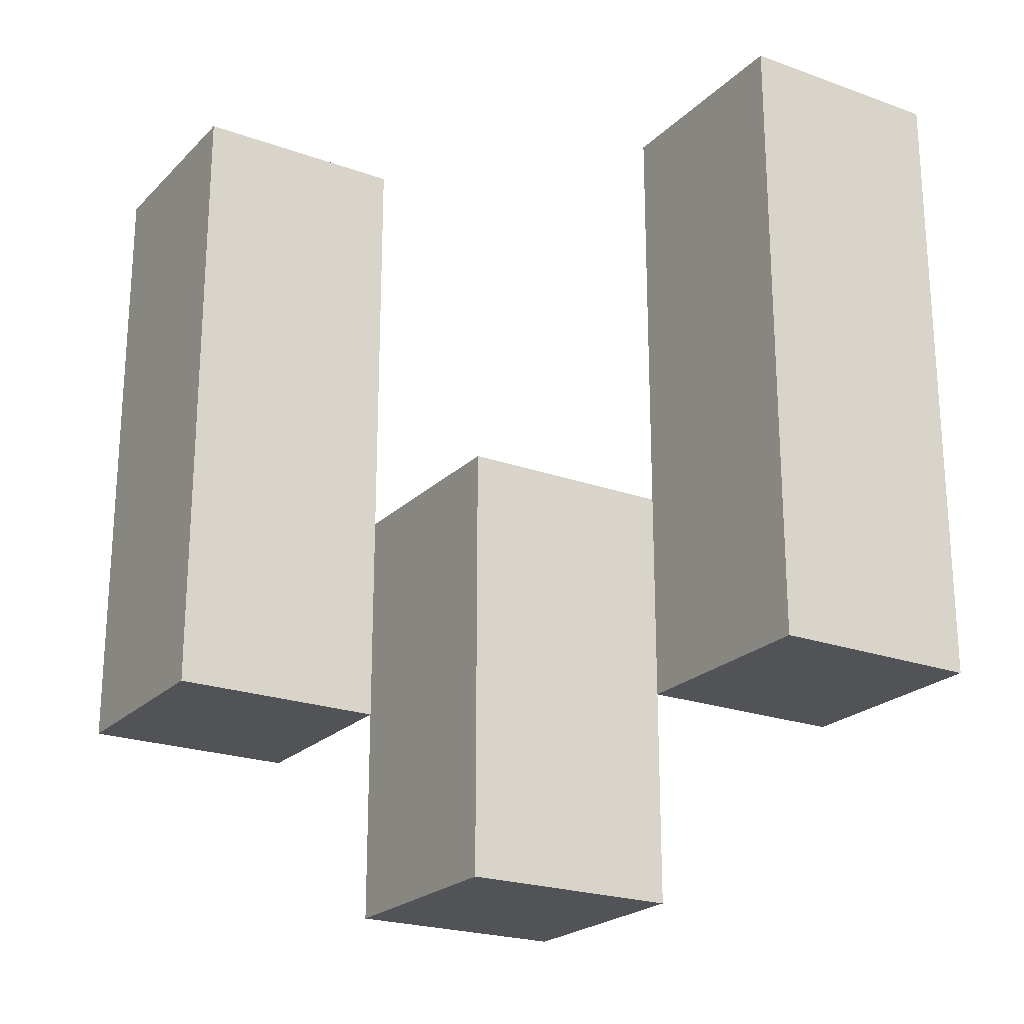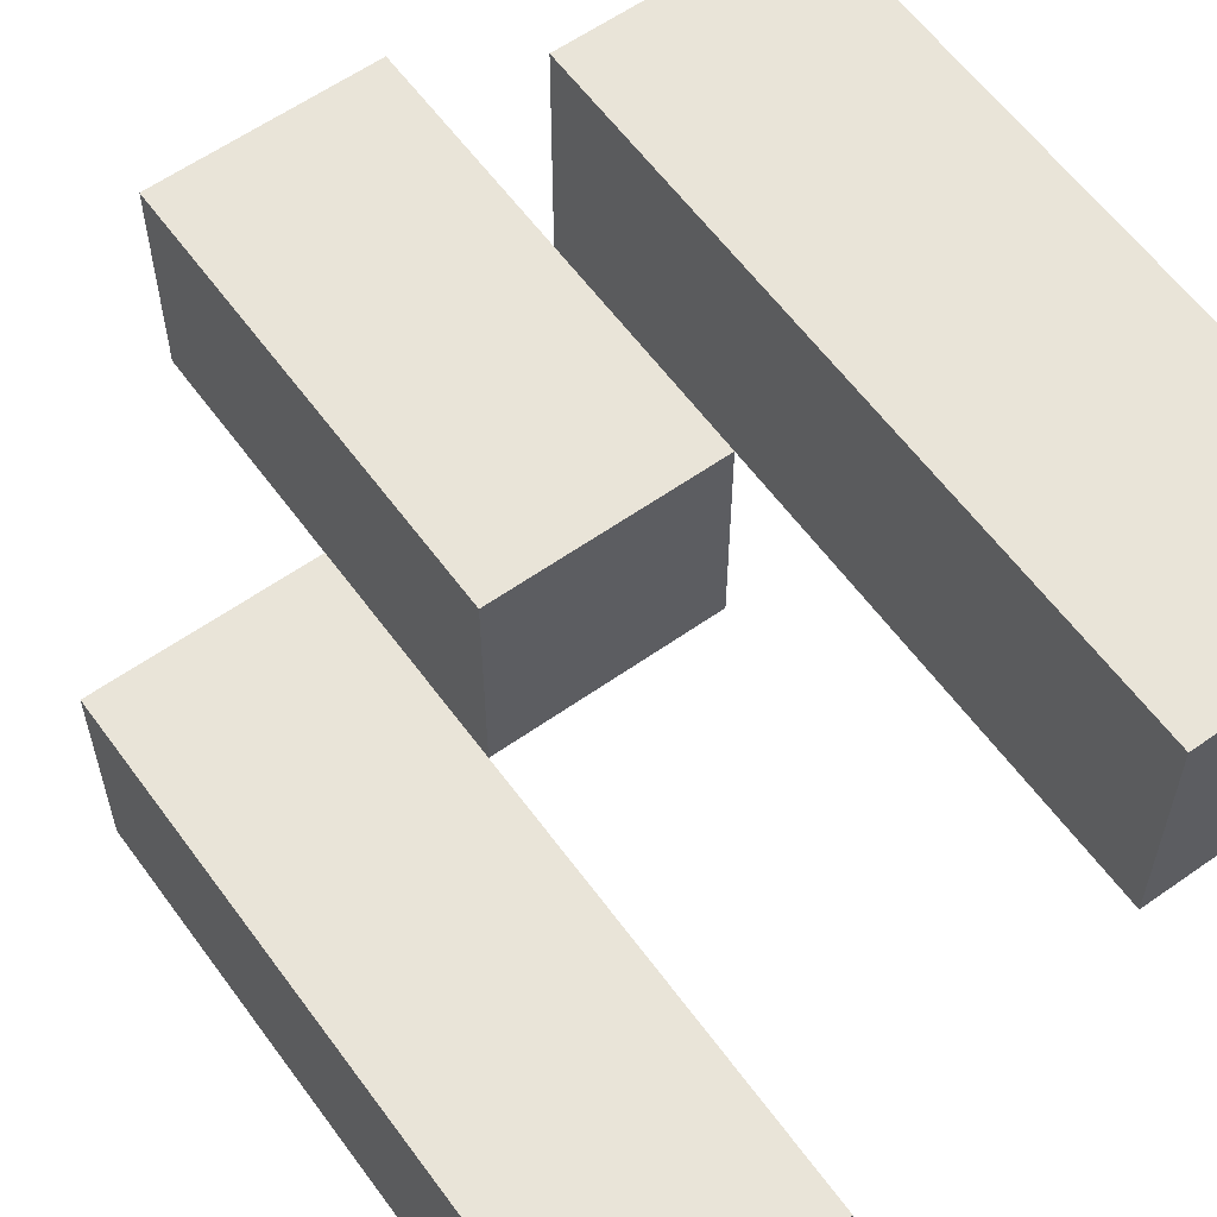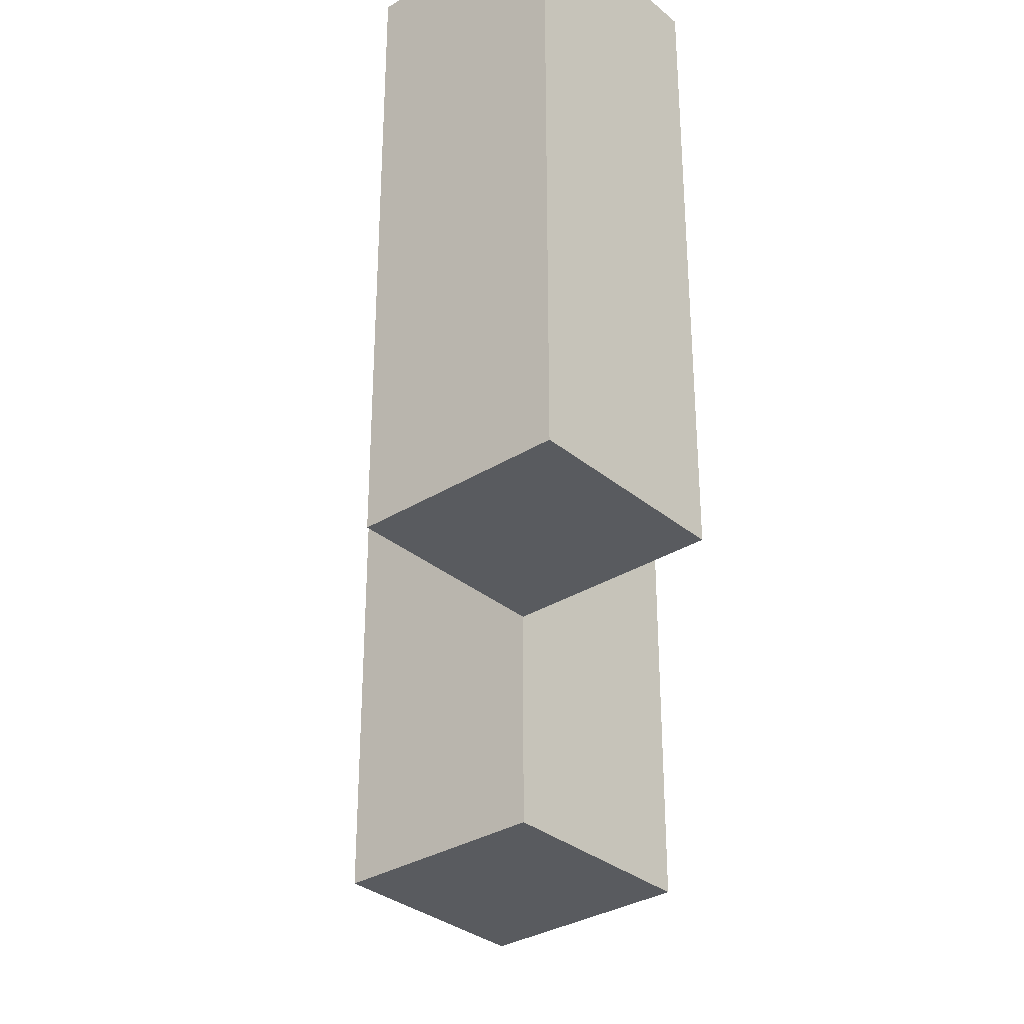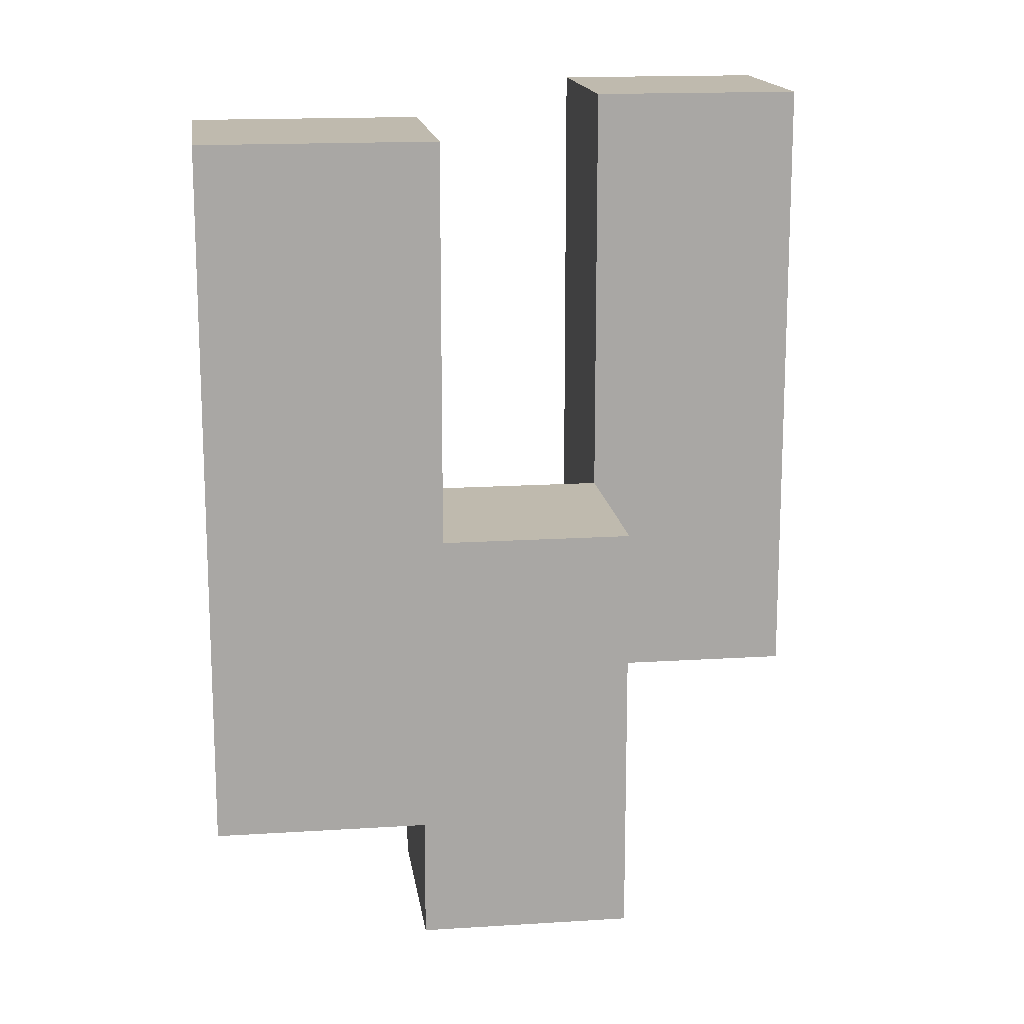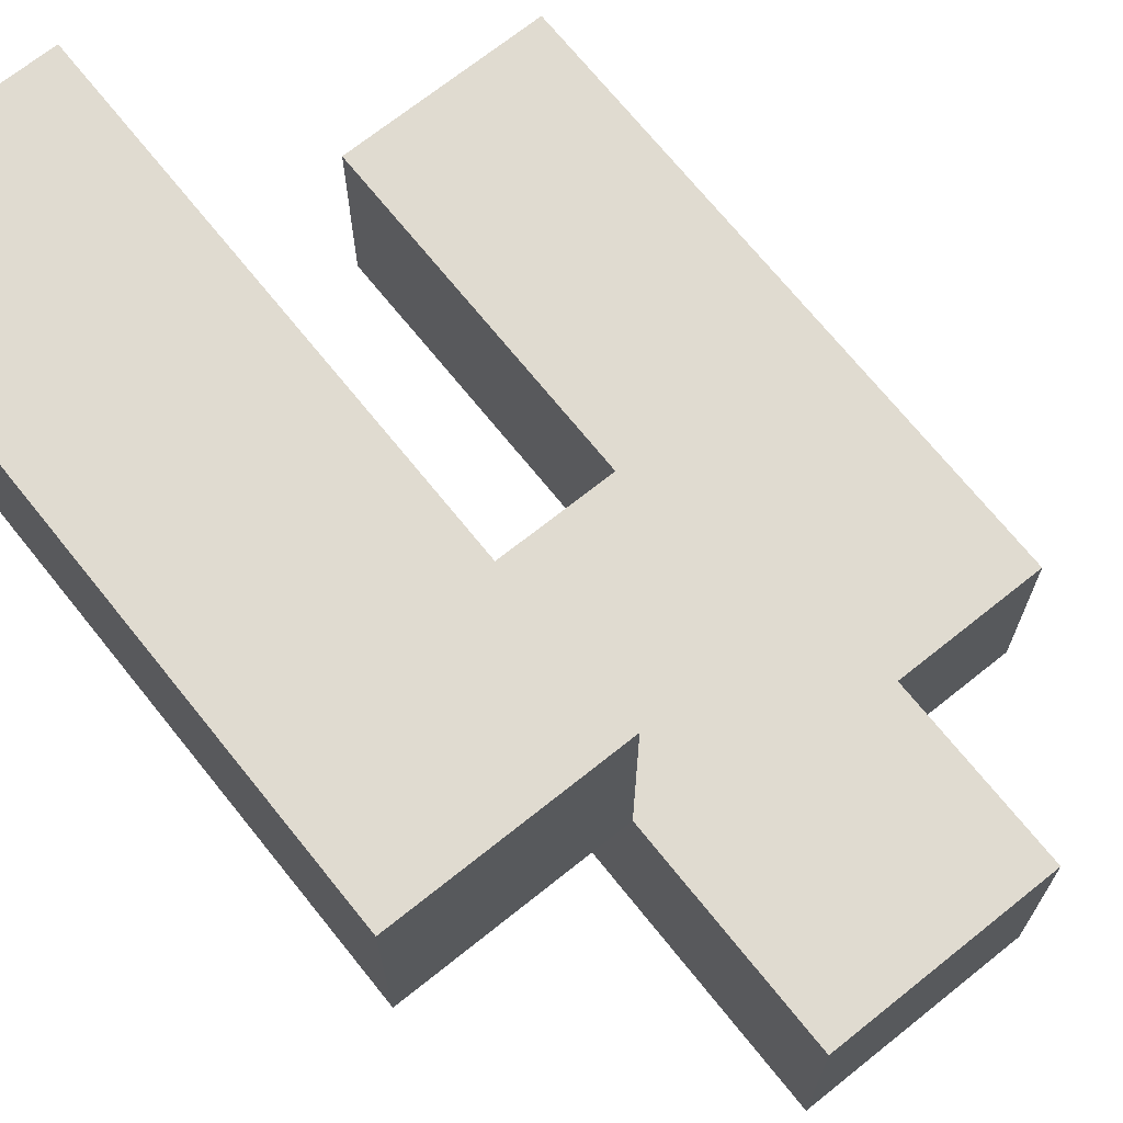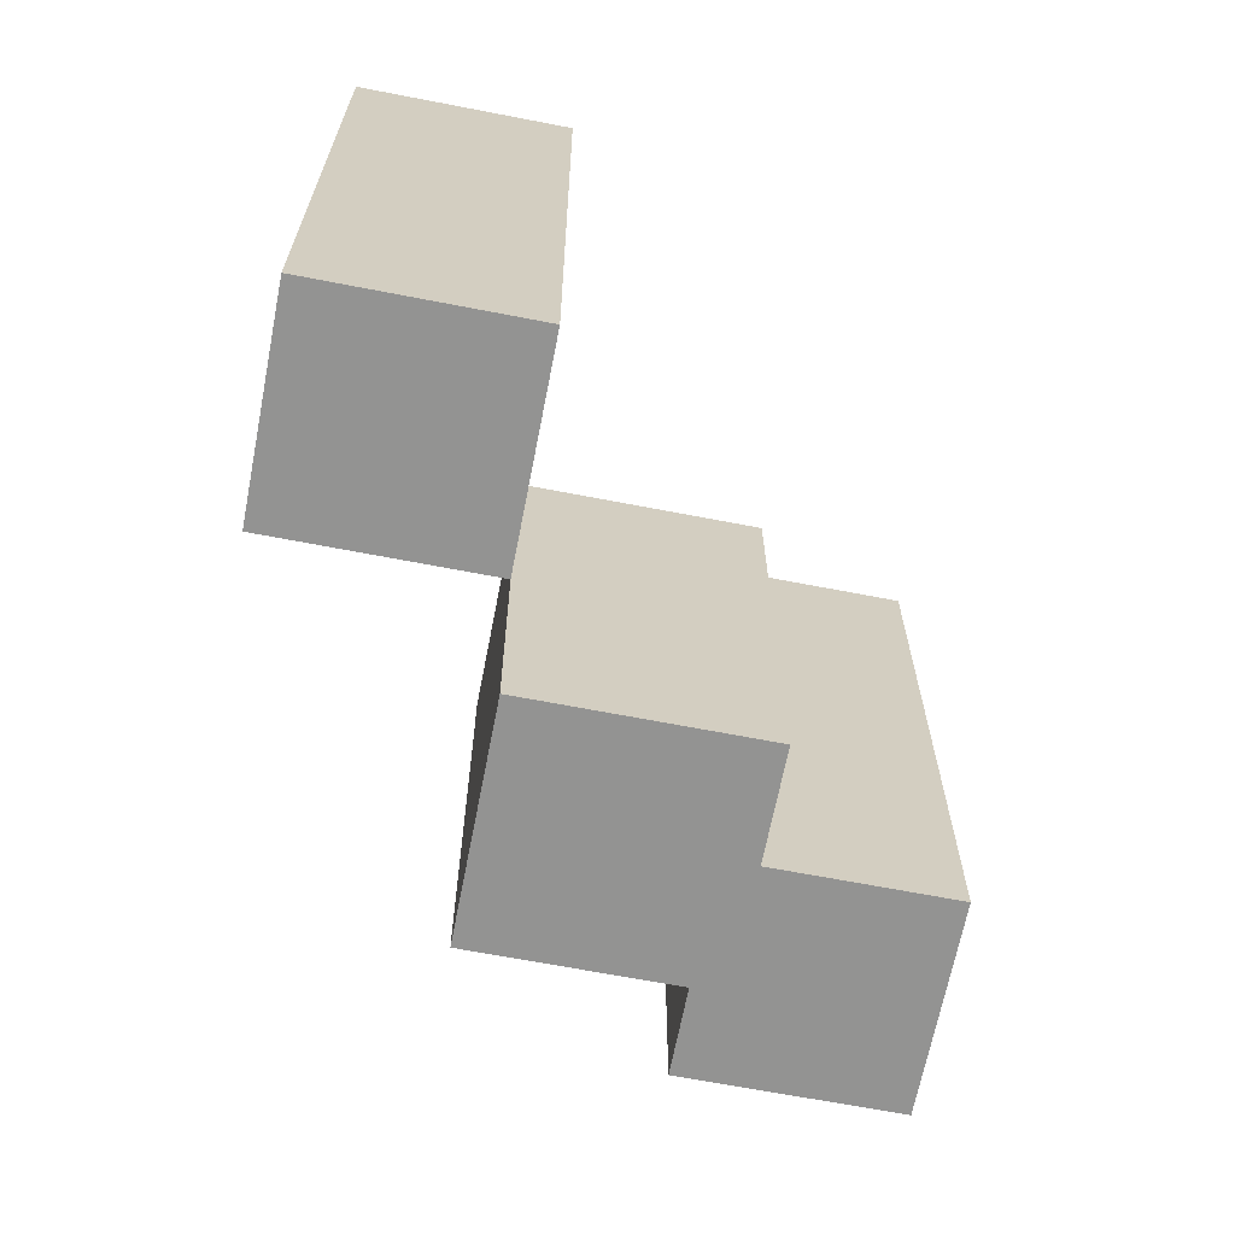
<metadata>
{"format":"obj","ext":"obj","renderer":"f3d","projection":"perspective","resolution":1024,"background":"white","views":[{"elev":-22.4,"azim":-121.9,"up":"+Y"},{"elev":59.8,"azim":144.1,"up":"+Z"},{"elev":-32.3,"azim":-49.0,"up":"+Y"},{"elev":15.6,"azim":-7.7,"up":"+Y"},{"elev":70.0,"azim":-38.7,"up":"+Z"},{"elev":-66.6,"azim":-11.0,"up":"+Y"}]}
</metadata>
<code>
o
v 28 1 33.6
v 28 1 33.7
v 28 1.3 33.6
v 28 1.3 33.7
v 27.9 0.9 33.7
v 27.9 0.9 33.8
v 27.9 1 33.7
v 27.9 1.1 33.7
v 27.9 1.1 33.8
v 27.8 1 33.8
v 27.8 1 33.9
v 27.8 1.1 33.8
v 27.8 1.3 33.8
v 27.8 1.3 33.9
v 27.9 1 33.6
v 27.9 1 33.7
v 27.9 1.1 33.7
v 27.9 1.3 33.6
v 27.9 1.3 33.7
v 27.8 0.9 33.7
v 27.8 0.9 33.8
v 27.8 1 33.8
v 27.8 1.1 33.7
v 27.8 1.1 33.8
v 27.7 1 33.8
v 27.7 1 33.9
v 27.7 1.3 33.8
v 27.7 1.3 33.9
v 28 1 33.6
v 28 1.3 33.6
v 27.9 1 33.6
v 27.9 1.3 33.6
v 27.9 0.9 33.7
v 27.9 1 33.7
v 27.9 1.1 33.7
v 27.8 0.9 33.7
v 27.8 1.1 33.7
v 27.8 1 33.8
v 27.8 1.1 33.8
v 27.8 1.3 33.8
v 27.7 1 33.8
v 27.7 1.3 33.8
v 28 1 33.7
v 28 1.3 33.7
v 27.9 1 33.7
v 27.9 1.1 33.7
v 27.9 1.3 33.7
v 27.9 0.9 33.8
v 27.9 1.1 33.8
v 27.8 0.9 33.8
v 27.8 1 33.8
v 27.8 1.1 33.8
v 27.8 1 33.9
v 27.8 1.3 33.9
v 27.7 1 33.9
v 27.7 1.3 33.9
v 27.9 0.9 33.7
v 27.8 0.9 33.7
v 27.9 0.9 33.8
v 27.8 0.9 33.8
v 28 1 33.6
v 27.9 1 33.6
v 28 1 33.7
v 27.9 1 33.7
v 27.8 1 33.8
v 27.7 1 33.8
v 27.8 1 33.9
v 27.7 1 33.9
v 27.9 1.1 33.7
v 27.8 1.1 33.7
v 27.9 1.1 33.8
v 27.8 1.1 33.8
v 28 1.3 33.6
v 27.9 1.3 33.6
v 28 1.3 33.7
v 27.9 1.3 33.7
v 27.8 1.3 33.8
v 27.7 1.3 33.8
v 27.8 1.3 33.9
v 27.7 1.3 33.9
f 3 2 1
f 4 2 3
f 7 6 5
f 8 6 7
f 9 6 8
f 12 11 10
f 13 11 12
f 14 11 13
f 15 16 17
f 15 17 18
f 18 17 19
f 20 21 22
f 20 22 23
f 23 22 24
f 25 26 27
f 27 26 28
f 31 30 29
f 32 30 31
f 36 34 33
f 36 35 34
f 37 35 36
f 41 39 38
f 41 40 39
f 42 40 41
f 43 44 45
f 45 44 46
f 46 44 47
f 48 49 50
f 50 49 51
f 51 49 52
f 53 54 55
f 55 54 56
f 59 58 57
f 60 58 59
f 63 62 61
f 64 62 63
f 67 66 65
f 68 66 67
f 69 70 71
f 71 70 72
f 73 74 75
f 75 74 76
f 77 78 79
f 79 78 80

</code>
